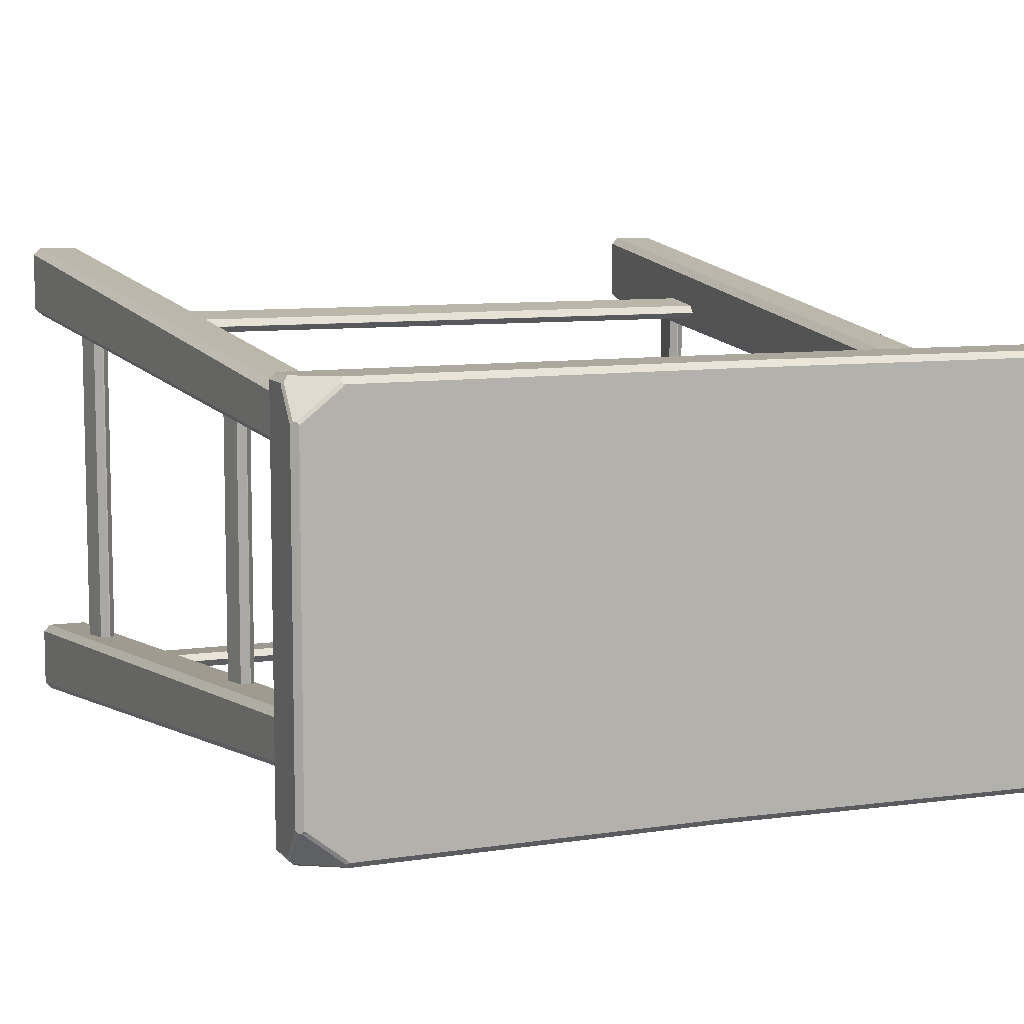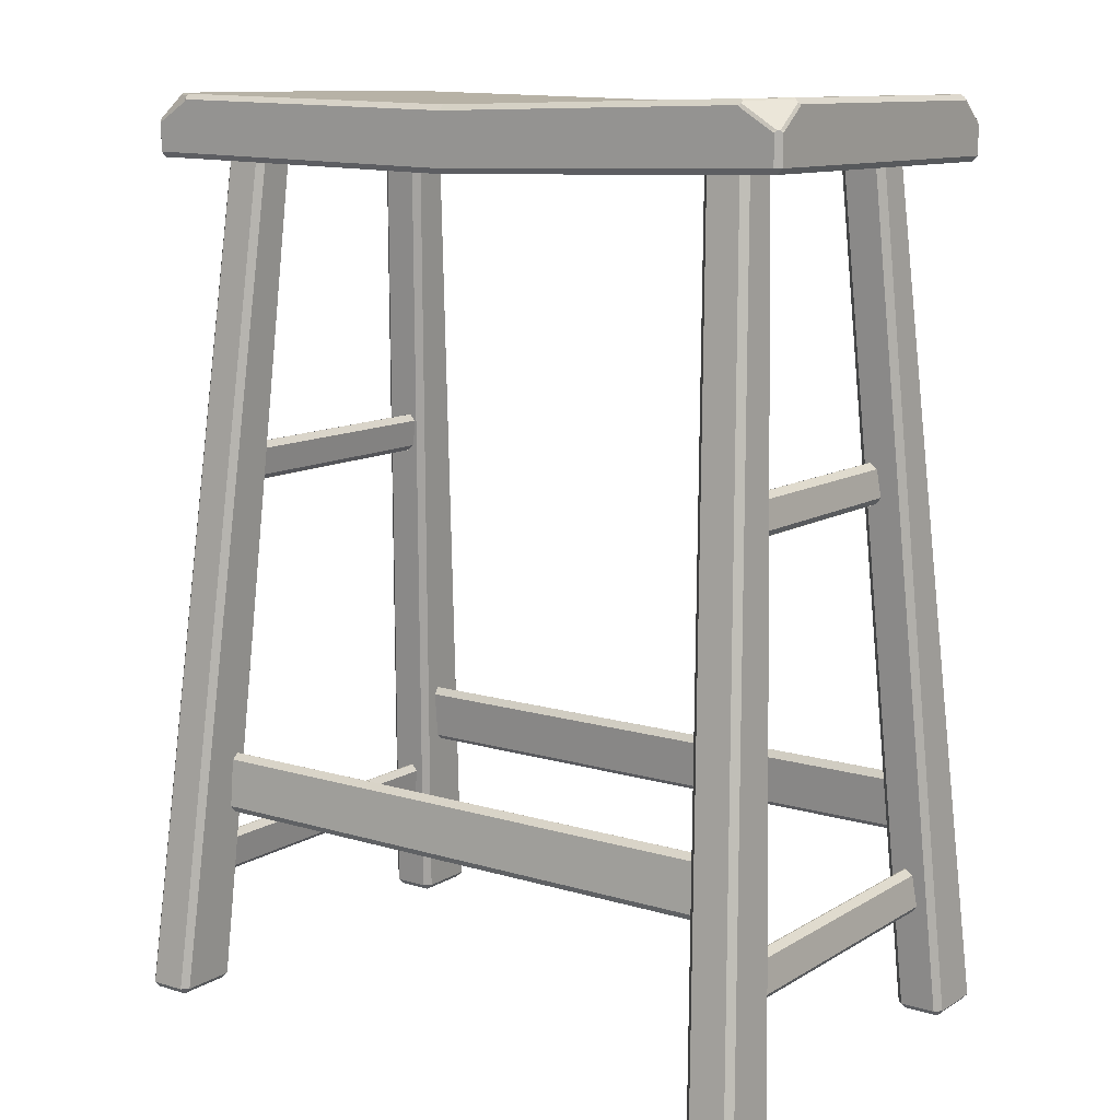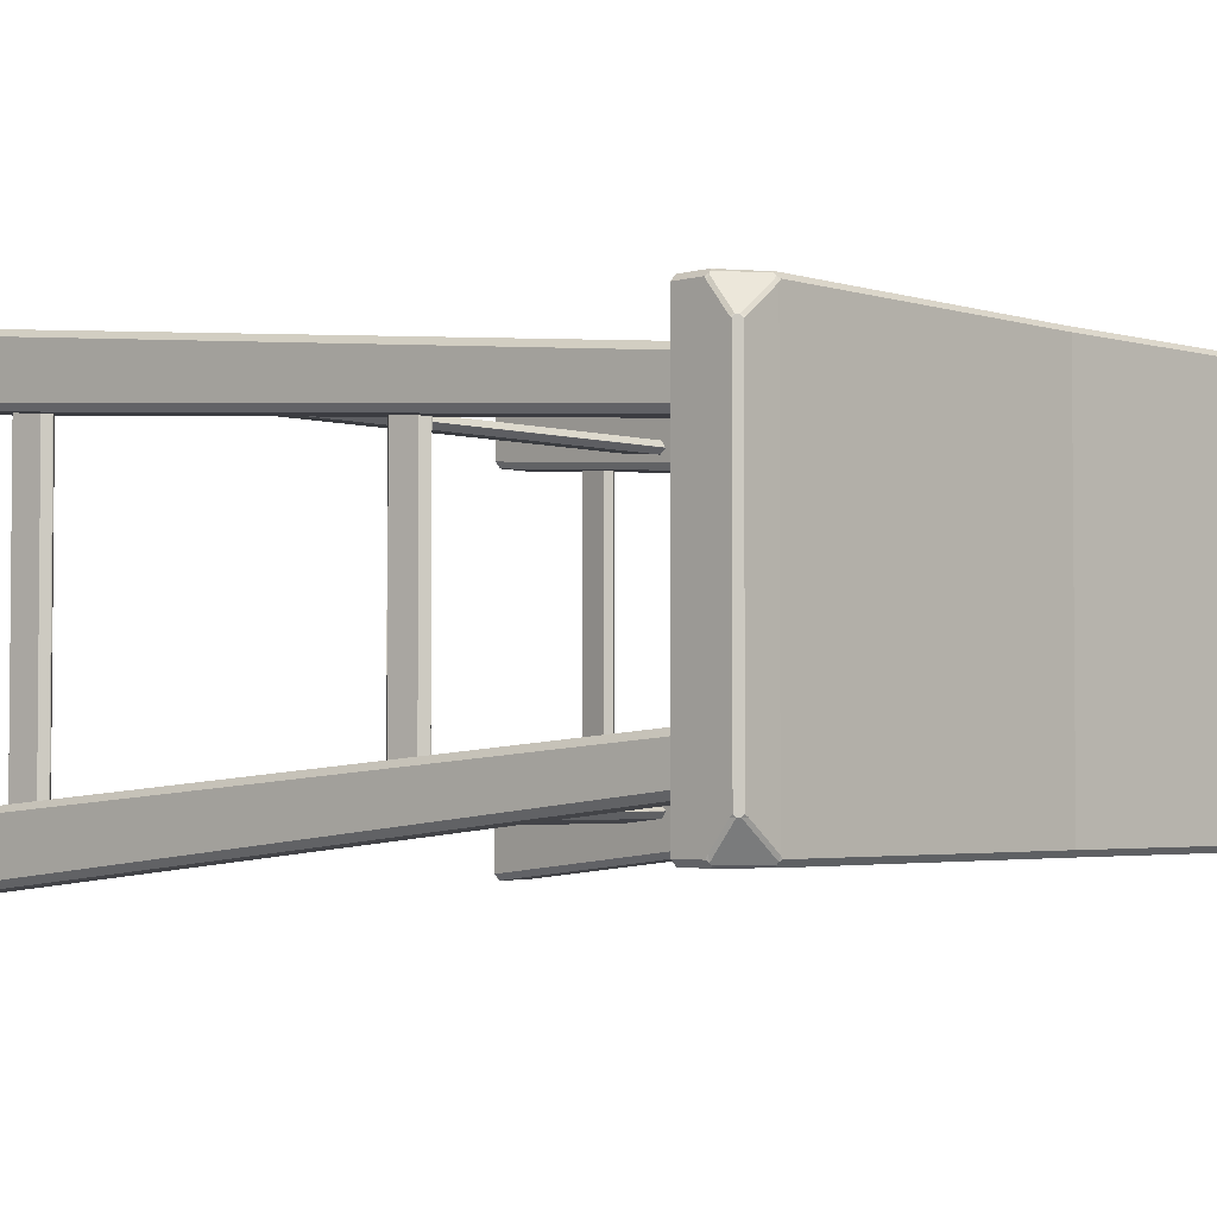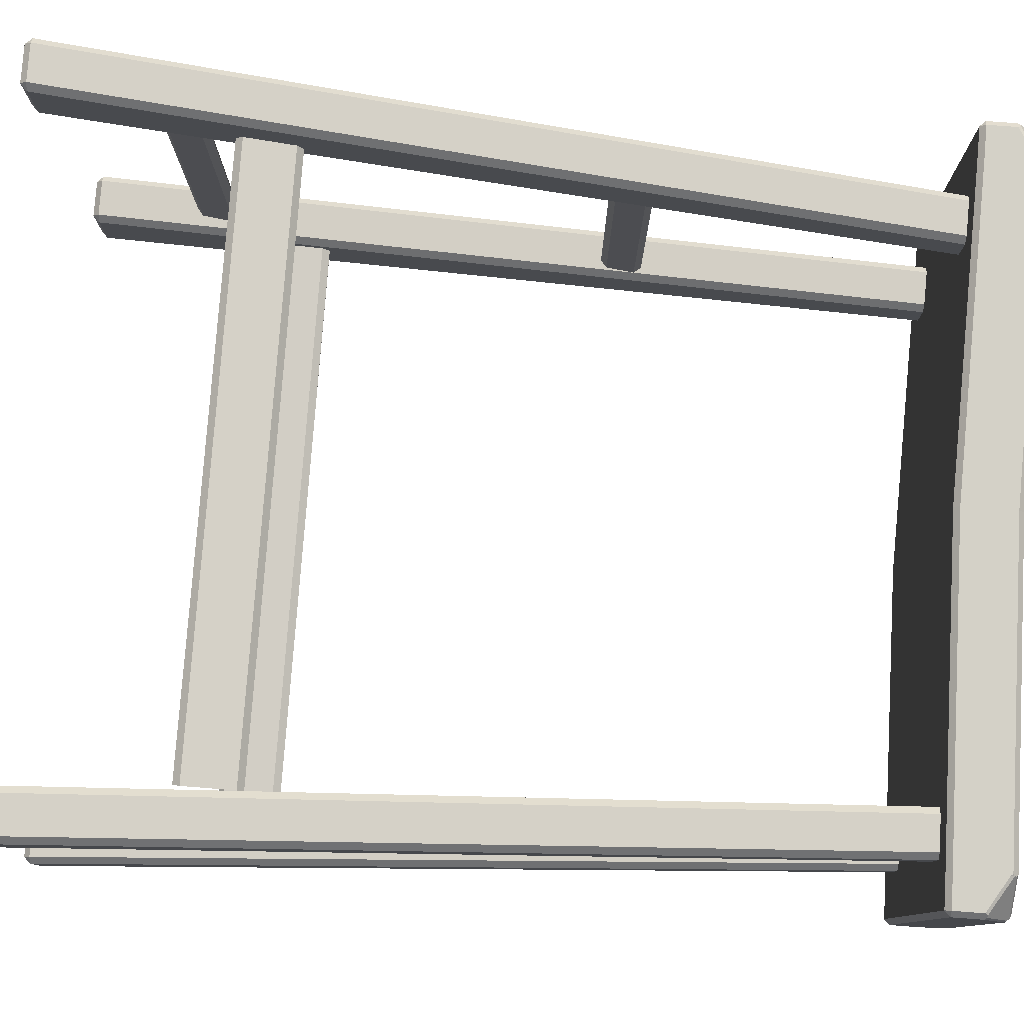
<metadata>
{"format":"obj","ext":"obj","renderer":"f3d","projection":"perspective","resolution":1024,"background":"white","views":[{"elev":8.6,"azim":-21.7,"up":"+Y"},{"elev":11.5,"azim":35.7,"up":"+Z"},{"elev":-3.1,"azim":-45.5,"up":"+Y"},{"elev":79.8,"azim":-85.7,"up":"+Y"}]}
</metadata>
<code>
o Stool_2
v 0.1709 0.08594 -0.2612
v 0.1707 0.08251 -0.258
v 0.1739 0.0857 -0.258
v 0.1472 0.05198 0.1626
v 0.144 0.04879 0.1626
v 0.1709 0.1138 -0.2612
v 0.1739 0.1134 -0.258
v 0.1707 0.1166 -0.258
v 0.144 0.07156 0.1626
v 0.1472 0.06836 0.1626
v 0.1529 0.08594 -0.2612
v 0.1495 0.0857 -0.258
v 0.1527 0.08251 -0.258
v 0.1276 0.04879 0.1626
v 0.1244 0.05198 0.1626
v 0.1529 0.1138 -0.2612
v 0.1527 0.1166 -0.258
v 0.1495 0.1134 -0.258
v 0.1244 0.06836 0.1626
v 0.1276 0.07156 0.1626
v -0.1553 0.08594 -0.2612
v -0.1551 0.08251 -0.258
v -0.1519 0.0857 -0.258
v -0.1268 0.05198 0.1626
v -0.13 0.04879 0.1626
v -0.1553 0.1138 -0.2612
v -0.1519 0.1134 -0.258
v -0.1551 0.1166 -0.258
v -0.13 0.07156 0.1626
v -0.1268 0.06836 0.1626
v -0.1733 0.08594 -0.2612
v -0.1763 0.0857 -0.258
v -0.1731 0.08251 -0.258
v -0.1464 0.04879 0.1626
v -0.1496 0.05198 0.1626
v -0.1733 0.1138 -0.2612
v -0.1731 0.1166 -0.258
v -0.1763 0.1134 -0.258
v -0.1496 0.06836 0.1626
v -0.1464 0.07156 0.1626
v 0.1709 -0.1122 -0.2612
v 0.1707 -0.115 -0.258
v 0.1739 -0.1118 -0.258
v 0.1472 -0.06675 0.1626
v 0.144 -0.06994 0.1626
v 0.1709 -0.08433 -0.2612
v 0.1739 -0.08409 -0.258
v 0.1707 -0.0809 -0.258
v 0.144 -0.04717 0.1626
v 0.1472 -0.05036 0.1626
v 0.1529 -0.1122 -0.2612
v 0.1495 -0.1118 -0.258
v 0.1527 -0.115 -0.258
v 0.1276 -0.06994 0.1626
v 0.1244 -0.06675 0.1626
v 0.1529 -0.08433 -0.2612
v 0.1527 -0.0809 -0.258
v 0.1495 -0.08409 -0.258
v 0.1244 -0.05036 0.1626
v 0.1276 -0.04717 0.1626
v -0.1553 -0.1122 -0.2612
v -0.1551 -0.115 -0.258
v -0.1519 -0.1118 -0.258
v -0.1268 -0.06675 0.1626
v -0.13 -0.06994 0.1626
v -0.1553 -0.08433 -0.2612
v -0.1519 -0.08409 -0.258
v -0.1551 -0.0809 -0.258
v -0.13 -0.04717 0.1626
v -0.1268 -0.05036 0.1626
v -0.1733 -0.1122 -0.2612
v -0.1763 -0.1118 -0.258
v -0.1731 -0.115 -0.258
v -0.1464 -0.06994 0.1626
v -0.1496 -0.06675 0.1626
v -0.1733 -0.08433 -0.2612
v -0.1731 -0.0809 -0.258
v -0.1763 -0.08409 -0.258
v -0.1496 -0.05036 0.1626
v -0.1464 -0.04717 0.1626
v 0.1457 0.08582 -0.1691
v 0.1457 0.08236 -0.1663
v 0.1457 0.08006 -0.1422
v 0.1457 0.08292 -0.1387
v 0.1457 0.08877 -0.1656
v 0.1457 0.08591 -0.1691
v 0.1457 0.08301 -0.1387
v 0.1457 0.08647 -0.1415
v -0.1434 0.08236 -0.1663
v -0.1434 0.08582 -0.1691
v -0.1434 0.08292 -0.1387
v -0.1434 0.08006 -0.1422
v -0.1434 0.08591 -0.1691
v -0.1434 0.08877 -0.1656
v -0.1434 0.08647 -0.1415
v -0.1434 0.08301 -0.1387
v 0.1457 -0.08012 -0.1663
v 0.1457 -0.08358 -0.1691
v 0.1457 -0.08068 -0.1387
v 0.1457 -0.07782 -0.1422
v 0.1457 -0.08368 -0.1691
v 0.1457 -0.08654 -0.1656
v 0.1457 -0.08424 -0.1415
v 0.1457 -0.08077 -0.1387
v -0.1434 -0.08358 -0.1691
v -0.1434 -0.08012 -0.1663
v -0.1434 -0.07782 -0.1422
v -0.1434 -0.08068 -0.1387
v -0.1434 -0.08654 -0.1656
v -0.1434 -0.08368 -0.1691
v -0.1434 -0.08077 -0.1387
v -0.1434 -0.08424 -0.1415
v -0.1606 0.1019 -0.207
v -0.157 0.1019 -0.2041
v -0.1547 0.1019 -0.1881
v -0.1574 0.1019 -0.1847
v -0.1639 0.1019 -0.2036
v -0.1611 0.1019 -0.207
v -0.158 0.1019 -0.1847
v -0.1616 0.1019 -0.1876
v -0.157 -0.09961 -0.2041
v -0.1606 -0.09961 -0.207
v -0.1574 -0.09961 -0.1847
v -0.1547 -0.09961 -0.1881
v -0.1611 -0.09961 -0.207
v -0.1639 -0.09961 -0.2036
v -0.1616 -0.09961 -0.1876
v -0.158 -0.09961 -0.1847
v 0.1548 0.1019 -0.2041
v 0.1584 0.1019 -0.207
v 0.1553 0.1019 -0.1847
v 0.1526 0.1019 -0.1881
v 0.159 0.1019 -0.207
v 0.1617 0.1019 -0.2036
v 0.1595 0.1019 -0.1876
v 0.1559 0.1019 -0.1847
v 0.1584 -0.09961 -0.207
v 0.1548 -0.09961 -0.2041
v 0.1526 -0.09961 -0.1881
v 0.1553 -0.09961 -0.1847
v 0.1617 -0.09961 -0.2036
v 0.159 -0.09961 -0.207
v 0.1559 -0.09961 -0.1847
v 0.1595 -0.09961 -0.1876
v -0.1454 0.08112 -0.001121
v -0.1417 0.08112 0.001794
v -0.1398 0.08112 0.01553
v -0.1425 0.08112 0.01891
v -0.148 0.08112 0.002253
v -0.1452 0.08112 -0.00113
v -0.1424 0.08112 0.0189
v -0.146 0.08112 0.01599
v -0.1417 -0.07888 0.001794
v -0.1454 -0.07888 -0.001121
v -0.1425 -0.07888 0.01891
v -0.1398 -0.07888 0.01553
v -0.1452 -0.07888 -0.00113
v -0.148 -0.07888 0.002253
v -0.146 -0.07888 0.01599
v -0.1424 -0.07888 0.0189
v 0.1384 0.08112 0.001794
v 0.142 0.08112 -0.001121
v 0.1392 0.08112 0.01891
v 0.1364 0.08112 0.01553
v 0.1419 0.08112 -0.00113
v 0.1446 0.08112 0.002253
v 0.1427 0.08112 0.01599
v 0.1391 0.08112 0.0189
v 0.142 -0.07888 -0.001121
v 0.1384 -0.07888 0.001794
v 0.1364 -0.07888 0.01553
v 0.1392 -0.07888 0.01891
v 0.1446 -0.07888 0.002253
v 0.1419 -0.07888 -0.00113
v 0.1391 -0.07888 0.0189
v 0.1427 -0.07888 0.01599
v 0.1739 -0.07704 0.1602
v 0.1739 0.0901 0.1629
v 0.1739 0.08746 0.1602
v 0.1765 0.08746 0.1629
v 0.1765 -0.07704 0.1629
v 0.001144 0.0901 0.1589
v 0.001144 0.08746 0.1562
v 0.001144 -0.09256 0.1742
v 0.1765 -0.001229 0.1782
v 0.001144 -0.001229 0.187
v 0.001144 0.0901 0.1742
v 0.001144 -0.001229 0.1562
v 0.1765 0.07458 0.1629
v 0.1739 0.07458 0.1602
v 0.001144 0.07458 0.1562
v 0.001144 0.07458 0.187
v 0.1765 0.07458 0.1782
v 0.1576 0.08746 0.16
v 0.1576 0.0901 0.1626
v 0.001144 -0.08992 0.1562
v 0.001144 -0.09256 0.1589
v 0.1739 -0.001229 0.191
v 0.1576 0.0901 0.1779
v 0.1576 0.07458 0.1908
v 0.1576 0.07458 0.16
v 0.1765 0.08587 0.1782
v 0.1757 0.0883 0.1782
v 0.1765 0.08746 0.1772
v 0.1748 0.08923 0.1782
v 0.172 0.0901 0.1782
v 0.1739 0.0901 0.1772
v 0.1723 0.07458 0.191
v 0.1747 0.07458 0.1902
v 0.1739 0.07359 0.191
v 0.1758 0.07458 0.1892
v 0.1765 0.07458 0.1872
v 0.1765 0.07359 0.1884
v 0.1576 0.0901 0.187
v 0.1576 0.08936 0.1889
v 0.1566 0.0901 0.1881
v 0.1576 0.08824 0.19
v 0.1576 0.08621 0.1908
v 0.1566 0.08746 0.1907
v 0.1765 -0.001229 0.1884
v -0.1716 0.0901 0.1629
v -0.1716 0.08746 0.1602
v -0.1742 0.08746 0.1629
v 0.1765 -0.08992 0.1629
v 0.001144 0.08746 0.187
v 0.001144 0.0901 0.1844
v 0.1739 -0.08992 0.1602
v -0.1742 0.07458 0.1629
v -0.1716 0.07458 0.1602
v -0.1742 0.07458 0.1782
v -0.1553 0.08746 0.16
v -0.1553 0.0901 0.1626
v 0.1739 -0.09256 0.1629
v 0.1739 -0.001229 0.1602
v 0.1765 -0.001229 0.1629
v -0.1553 0.0901 0.1779
v -0.1553 0.07458 0.1908
v -0.1553 0.07458 0.16
v -0.1742 0.08587 0.1782
v -0.1734 0.0883 0.1782
v -0.1742 0.08746 0.1772
v -0.1725 0.08923 0.1782
v -0.1698 0.0901 0.1782
v -0.1716 0.0901 0.1772
v -0.17 0.07458 0.191
v -0.1724 0.07458 0.1902
v -0.1716 0.07359 0.191
v -0.1735 0.07458 0.1892
v -0.1742 0.07458 0.1872
v -0.1742 0.07359 0.1884
v -0.1553 0.0901 0.187
v -0.1553 0.08936 0.1889
v -0.1543 0.0901 0.1881
v -0.1553 0.08824 0.19
v -0.1553 0.08621 0.1908
v -0.1543 0.08746 0.1907
v 0.001144 -0.07704 0.1562
v 0.001144 -0.07704 0.187
v 0.1765 -0.07704 0.1782
v 0.1576 -0.08992 0.16
v 0.1576 -0.09256 0.1626
v 0.1576 -0.001229 0.16
v 0.1576 -0.001229 0.1908
v 0.1576 -0.09256 0.1779
v 0.1576 -0.07704 0.1908
v 0.1576 -0.07704 0.16
v 0.1765 -0.08833 0.1782
v 0.1757 -0.09076 0.1782
v 0.1765 -0.08992 0.1772
v 0.1748 -0.09169 0.1782
v 0.172 -0.09256 0.1782
v 0.1739 -0.09256 0.1772
v 0.1723 -0.07704 0.191
v 0.1747 -0.07704 0.1902
v 0.1739 -0.07605 0.191
v 0.1758 -0.07704 0.1892
v 0.1765 -0.07704 0.1872
v 0.1765 -0.07605 0.1884
v 0.1576 -0.09256 0.187
v 0.1576 -0.09181 0.1889
v 0.1566 -0.09256 0.1881
v 0.1576 -0.0907 0.19
v 0.1576 -0.08866 0.1908
v 0.1566 -0.08992 0.1907
v -0.1742 -0.001229 0.1629
v -0.1716 -0.001229 0.1602
v -0.1716 -0.09256 0.1629
v -0.1716 -0.08992 0.1602
v -0.1742 -0.08992 0.1629
v -0.1742 -0.001229 0.1884
v -0.1716 -0.001229 0.191
v 0.001144 -0.08992 0.187
v 0.001144 -0.09256 0.1844
v -0.1742 -0.001229 0.1782
v -0.1742 -0.07704 0.1629
v -0.1716 -0.07704 0.1602
v -0.1742 -0.07704 0.1782
v -0.1553 -0.08992 0.16
v -0.1553 -0.09256 0.1626
v -0.1553 -0.001229 0.16
v -0.1553 -0.001229 0.1908
v -0.1553 -0.09256 0.1779
v -0.1553 -0.07704 0.1908
v -0.1553 -0.07704 0.16
v -0.1742 -0.08833 0.1782
v -0.1734 -0.09076 0.1782
v -0.1742 -0.08992 0.1772
v -0.1725 -0.09169 0.1782
v -0.1698 -0.09256 0.1782
v -0.1716 -0.09256 0.1772
v -0.17 -0.07704 0.191
v -0.1724 -0.07704 0.1902
v -0.1716 -0.07605 0.191
v -0.1735 -0.07704 0.1892
v -0.1742 -0.07704 0.1872
v -0.1742 -0.07605 0.1884
v -0.1553 -0.09256 0.187
v -0.1553 -0.09181 0.1889
v -0.1543 -0.09256 0.1881
v -0.1553 -0.0907 0.19
v -0.1553 -0.08866 0.1908
v -0.1543 -0.08992 0.1907
f 13 14 5 2
f 18 19 15 12
f 26 36 31 21
f 8 9 20 17
f 3 4 10 7
f 33 34 25 22
f 38 39 35 32
f 46 56 51 41
f 28 29 40 37
f 23 24 30 27
f 53 54 45 42
f 58 59 55 52
f 66 76 71 61
f 48 49 60 57
f 43 44 50 47
f 73 74 65 62
f 78 79 75 72
f 86 93 90 81
f 68 69 80 77
f 63 64 70 67
f 175 172 163 168
f 106 97 100 107
f 149 152 159 158
f 96 87 84 91
f 89 92 83 82
f 85 88 95 94
f 165 162 169 174
f 118 125 122 113
f 153 156 147 146
f 101 98 105 110
f 111 108 99 104
f 102 109 112 103
f 170 161 164 171
f 138 129 132 139
f 160 151 148 155
f 128 119 116 123
f 121 124 115 114
f 117 120 127 126
f 150 157 154 145
f 166 173 176 167
f 133 130 137 142
f 143 140 131 136
f 134 141 144 135
f 1 2 3
f 6 7 8
f 11 12 13
f 16 17 18
f 21 22 23
f 26 27 28
f 31 32 33
f 36 37 38
f 41 42 43
f 46 47 48
f 51 52 53
f 56 57 58
f 61 62 63
f 66 67 68
f 71 72 73
f 76 77 78
f 6 1 3 7
f 2 5 4 3
f 9 8 7 10
f 16 6 8 17
f 19 18 17 20
f 11 16 18 12
f 14 13 12 15
f 1 11 13 2
f 26 21 23 27
f 22 25 24 23
f 29 28 27 30
f 36 26 28 37
f 39 38 37 40
f 31 36 38 32
f 34 33 32 35
f 21 31 33 22
f 46 41 43 47
f 42 45 44 43
f 49 48 47 50
f 56 46 48 57
f 59 58 57 60
f 51 56 58 52
f 54 53 52 55
f 41 51 53 42
f 66 61 63 67
f 62 65 64 63
f 69 68 67 70
f 76 66 68 77
f 79 78 77 80
f 71 76 78 72
f 74 73 72 75
f 61 71 73 62
f 93 86 85 94
f 87 96 95 88
f 81 90 89 82
f 91 84 83 92
f 109 102 101 110
f 103 112 111 104
f 97 106 105 98
f 107 100 99 108
f 125 118 117 126
f 119 128 127 120
f 113 122 121 114
f 123 116 115 124
f 141 134 133 142
f 135 144 143 136
f 129 138 137 130
f 139 132 131 140
f 157 150 149 158
f 151 160 159 152
f 145 154 153 146
f 155 148 147 156
f 173 166 165 174
f 167 176 175 168
f 161 170 169 162
f 171 164 163 172
f 6 16 11 1
f 185 220 213 212 193
f 201 262 234 190
f 206 214 199
f 181 224 269 267 259
f 198 210 209 211 213 220
f 264 271 272 233 261
f 178 179 180
f 257 266 262 188
f 202 193 212
f 194 179 178 195
f 184 264 261 197
f 189 180 179 190
f 258 186 263 265
f 196 197 261 260
f 292 258 265 283 284
f 293 292 284 282 280 281
f 180 204 203 205 207 178
f 235 185 193 189
f 200 218 208
f 235 189 190 234
f 200 208 210 198 263
f 194 201 190 179
f 226 187 199 214 216
f 183 191 201 194
f 226 216 215 217 219 225
f 196 260 266 257
f 293 281 279 264 184
f 225 219 218 200 192
f 260 227 177 266
f 183 194 195 182
f 192 200 263 186
f 265 263 198 275 273
f 187 182 195 199
f 191 188 262 201
f 199 195 178 207 206
f 189 193 202 204 180
f 202 203 204
f 205 206 207
f 208 209 210
f 211 212 213
f 214 215 216
f 217 218 219
f 202 212 211 203
f 205 215 214 206
f 208 218 217 209
f 211 209 217 215 205 203
f 294 230 249 250 290
f 238 229 286 300
f 243 236 251
f 235 234 177 181
f 291 290 250 248 246 247
f 265 273 283
f 221 223 222
f 235 181 259 185
f 239 249 230
f 231 232 221 222
f 224 233 272 270 268 269
f 228 229 222 223
f 181 177 227 224
f 260 261 233 227
f 267 277 259
f 233 224 227
f 223 221 244 242 240 241
f 285 228 230 294
f 237 245 255
f 285 286 229 228
f 237 301 291 247 245
f 231 222 229 238
f 226 253 251 236 187
f 183 231 238 191
f 226 225 256 254 252 253
f 198 220 278 276 274 275
f 271 264 279
f 225 192 237 255 256
f 266 177 234 262
f 183 182 232 231
f 192 186 301 237
f 185 259 277 278 220
f 187 236 232 182
f 191 238 300 188
f 236 243 244 221 232
f 228 223 241 239 230
f 239 241 240
f 242 244 243
f 245 247 246
f 248 250 249
f 251 253 252
f 254 256 255
f 239 240 248 249
f 242 243 251 252
f 245 246 254 255
f 248 240 242 252 254 246
f 267 269 268
f 270 272 271
f 273 275 274
f 276 278 277
f 279 281 280
f 282 284 283
f 267 268 276 277
f 270 271 279 280
f 273 274 282 283
f 276 268 270 280 282 274
f 294 290 316 315 297
f 304 300 286 296
f 309 317 302
f 291 313 312 314 316 290
f 287 288 289
f 305 297 315
f 298 288 287 299
f 295 289 288 296
f 289 307 306 308 310 287
f 285 294 297 295
f 303 321 311
f 285 295 296 286
f 303 311 313 291 301
f 298 304 296 288
f 293 184 302 317 319
f 196 257 304 298
f 293 319 318 320 322 292
f 292 322 321 303 258
f 196 298 299 197
f 258 303 301 186
f 184 197 299 302
f 257 188 300 304
f 302 299 287 310 309
f 295 297 305 307 289
f 305 306 307
f 308 309 310
f 311 312 313
f 314 315 316
f 317 318 319
f 320 321 322
f 305 315 314 306
f 308 318 317 309
f 311 321 320 312
f 314 312 320 318 308 306

</code>
